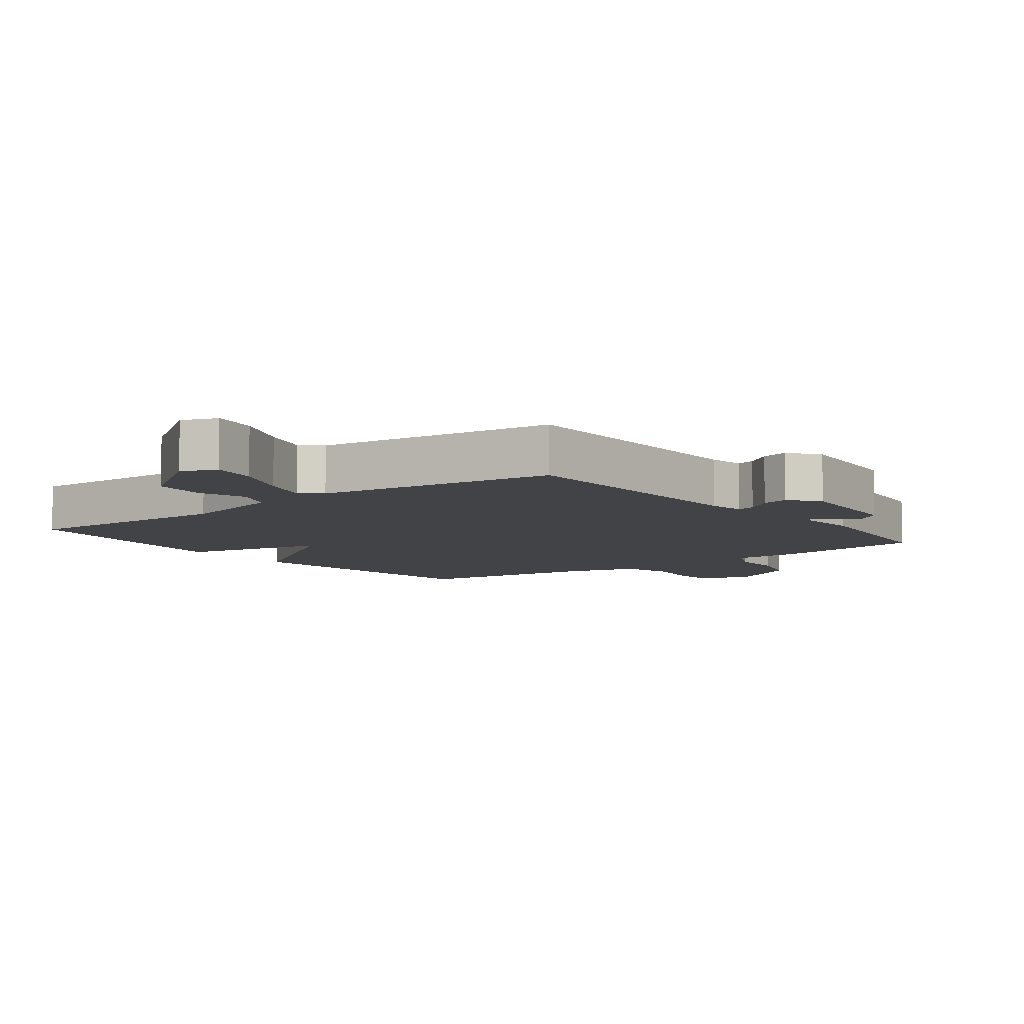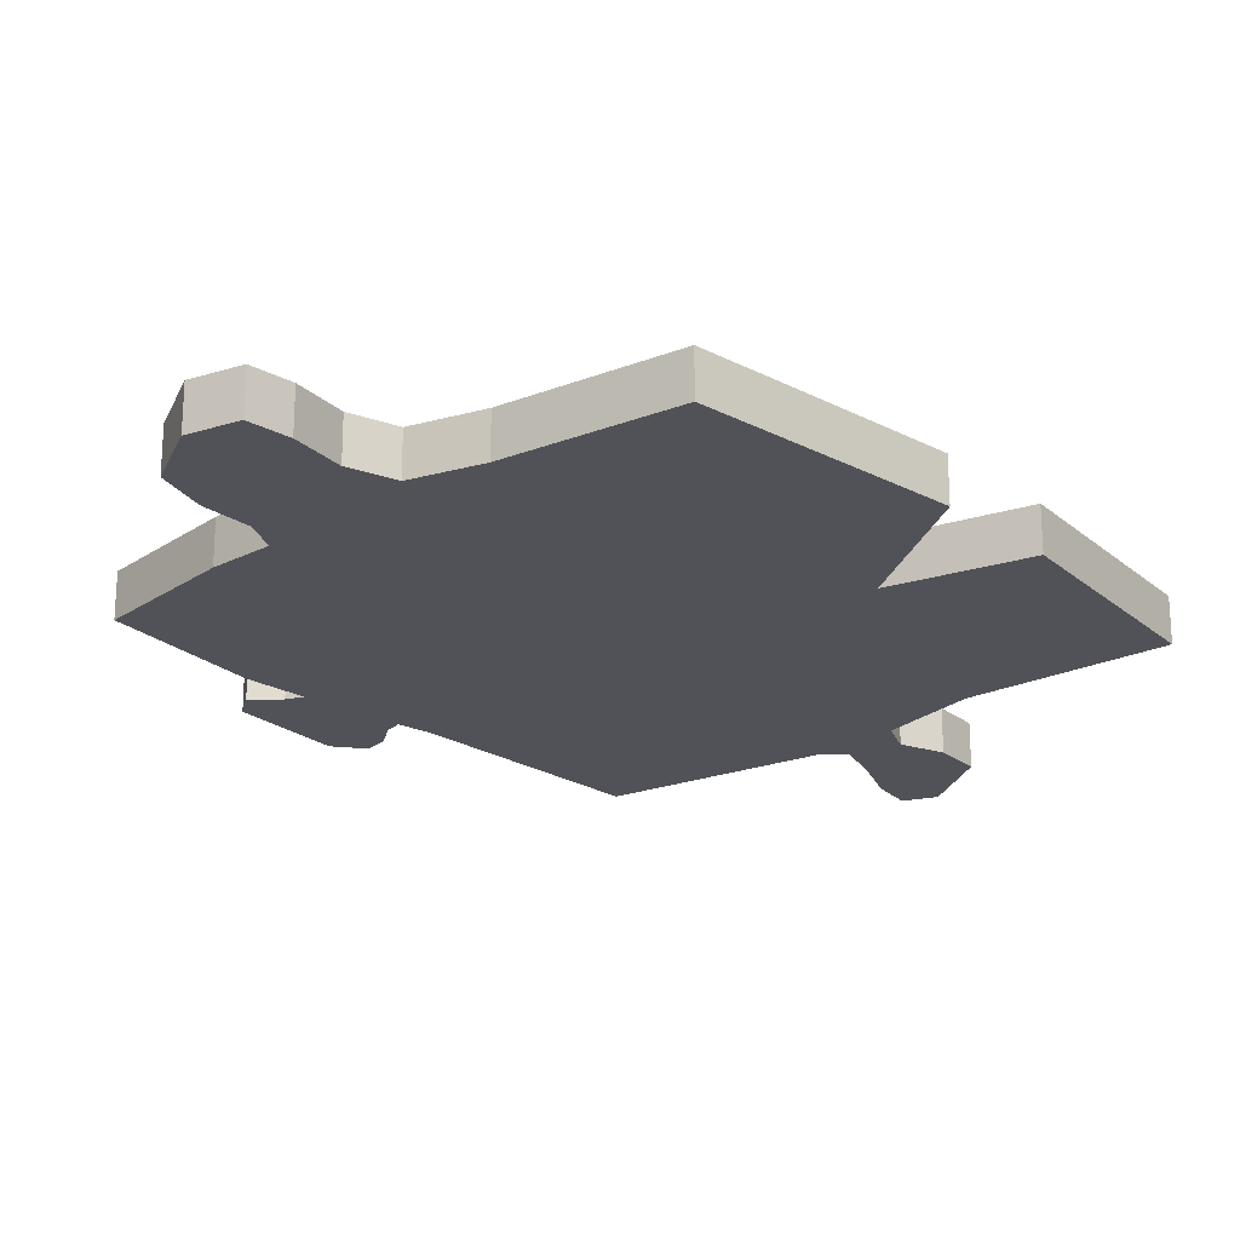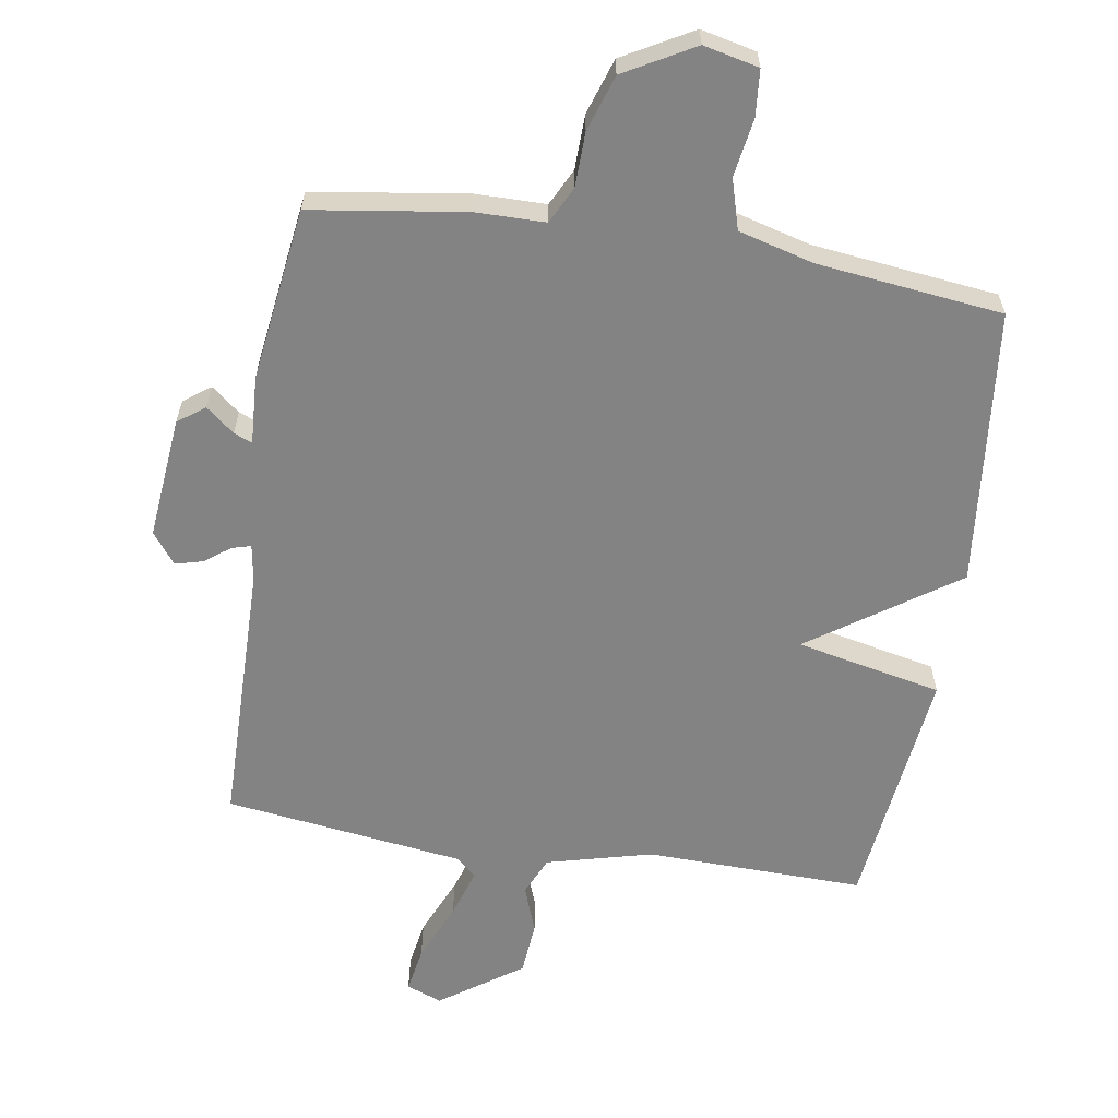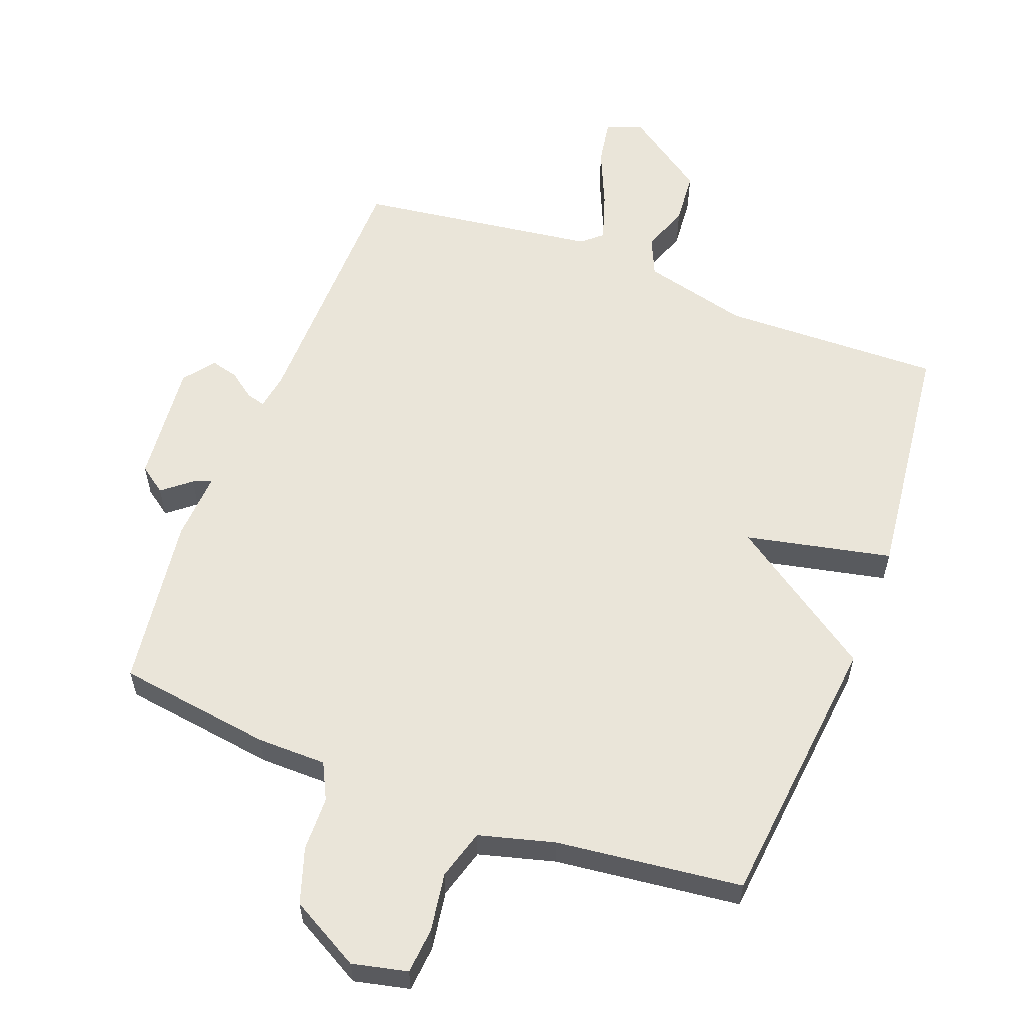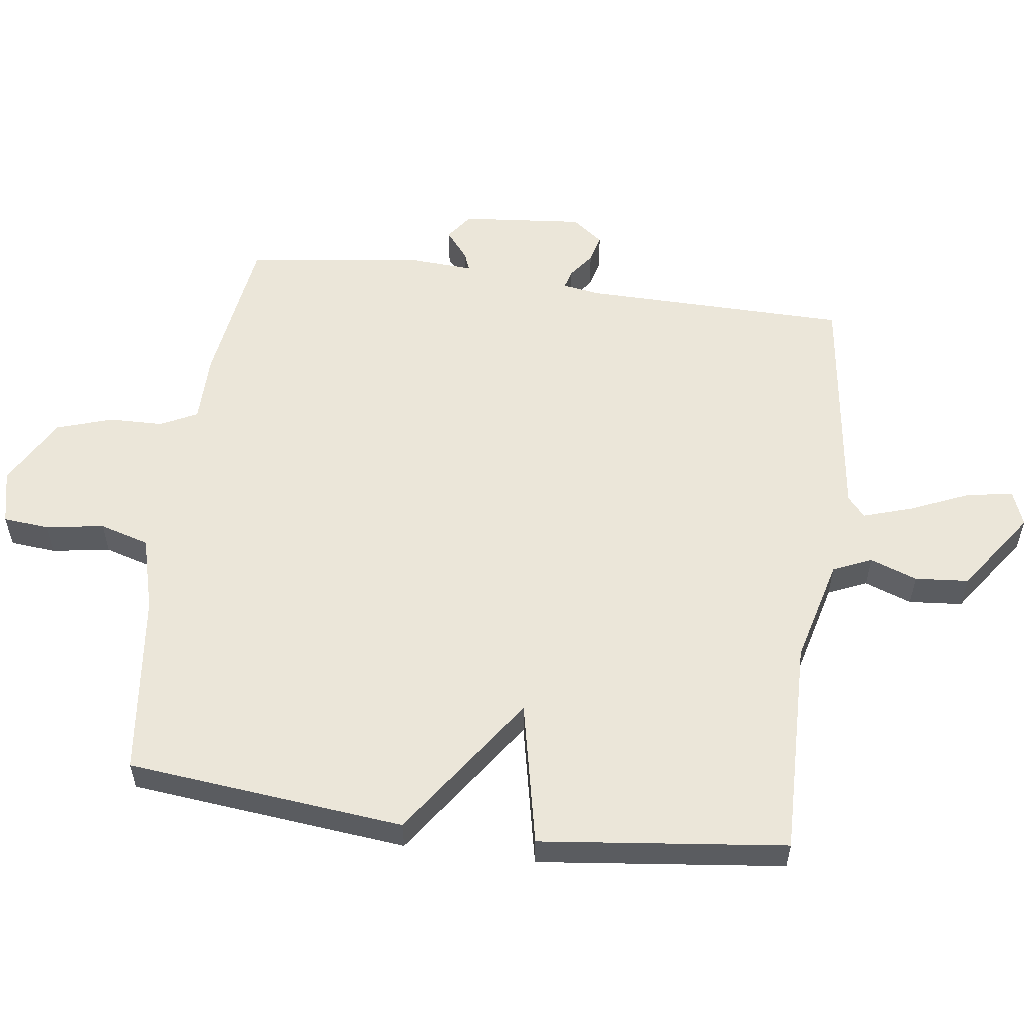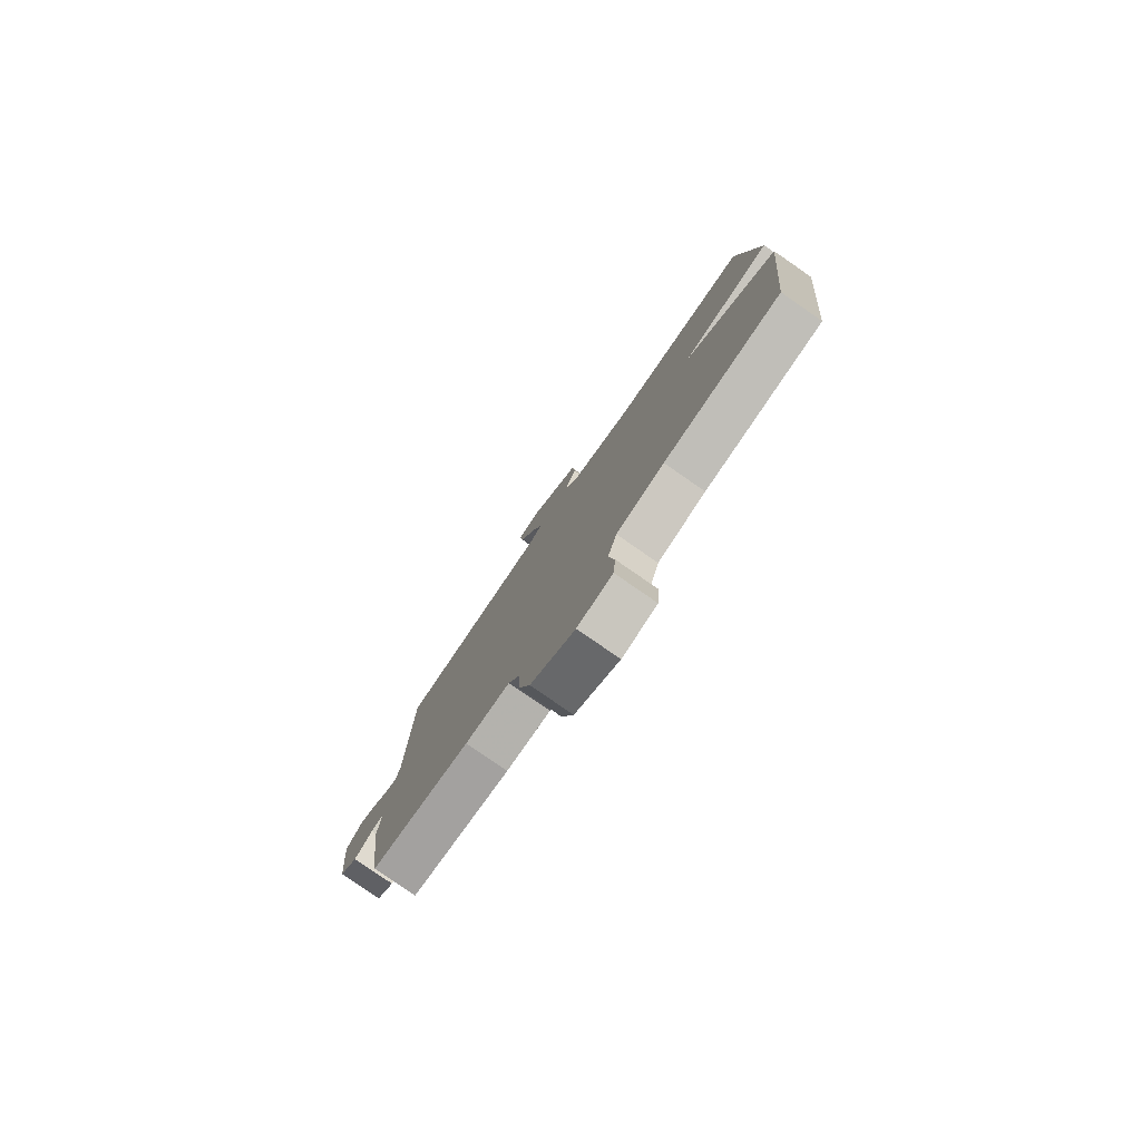
<metadata>
{"format":"obj","ext":"obj","renderer":"f3d","projection":"perspective","resolution":1024,"background":"white","views":[{"elev":-7.4,"azim":37.5,"up":"+Y"},{"elev":-21.5,"azim":-138.6,"up":"+Y"},{"elev":-61.2,"azim":171.0,"up":"+Y"},{"elev":58.0,"azim":-159.2,"up":"+Y"},{"elev":56.1,"azim":-82.3,"up":"+Y"},{"elev":-79.9,"azim":-124.7,"up":"+Z"}]}
</metadata>
<code>
v -0.5 0.07 0.5
v -0.167 0.07 0.492
v -0.006 0.07 0.533
v 0.02 0.07 0.592
v -0.006 0.07 0.664
v 0.001 0.07 0.746
v 0.125 0.07 0.833
v 0.179 0.07 0.812
v 0.167 0.07 0.741
v 0.128 0.07 0.651
v 0.104 0.07 0.576
v 0.135 0.07 0.549
v 0.5 0.07 0.5
v 0.505 0.07 0.094
v 0.514 0.07 0.038
v 0.543 0.07 0.046
v 0.582 0.07 0.075
v 0.624 0.07 0.086
v 0.66 0.07 0.039
v 0.642 0.07 -0.148
v 0.601 0.07 -0.178
v 0.558 0.07 -0.143
v 0.53 0.07 -0.132
v 0.536 0.07 -0.236
v 0.5 0.07 -0.5
v 0.265 0.07 -0.534
v 0.159 0.07 -0.535
v 0.131 0.07 -0.591
v 0.129 0.07 -0.674
v 0.101 0.07 -0.759
v -0.005 0.07 -0.818
v -0.089 0.07 -0.799
v -0.095 0.07 -0.729
v -0.081 0.07 -0.64
v -0.103 0.07 -0.564
v -0.218 0.07 -0.533
v -0.5 0.07 -0.5
v -0.544 0.07 -0.076
v -0.322 0.07 0.077
v -0.544 0.07 0.124
v -0.5 0 0.5
v -0.167 0 0.492
v -0.006 0 0.533
v 0.02 0 0.592
v -0.006 0 0.664
v 0.001 0 0.746
v 0.125 0 0.833
v 0.179 0 0.812
v 0.167 0 0.741
v 0.128 0 0.651
v 0.104 0 0.576
v 0.135 0 0.549
v 0.5 0 0.5
v 0.505 0 0.094
v 0.514 0 0.038
v 0.543 0 0.046
v 0.582 0 0.075
v 0.624 0 0.086
v 0.66 0 0.039
v 0.642 0 -0.148
v 0.601 0 -0.178
v 0.558 0 -0.143
v 0.53 0 -0.132
v 0.536 0 -0.236
v 0.5 0 -0.5
v 0.265 0 -0.534
v 0.159 0 -0.535
v 0.131 0 -0.591
v 0.129 0 -0.674
v 0.101 0 -0.759
v -0.005 0 -0.818
v -0.089 0 -0.799
v -0.095 0 -0.729
v -0.081 0 -0.64
v -0.103 0 -0.564
v -0.218 0 -0.533
v -0.5 0 -0.5
v -0.544 0 -0.076
v -0.322 0 0.077
v -0.544 0 0.124
f 39 40 1 2
f 36 37 38 39
f 39 2 3
f 36 39 3
f 35 36 3
f 34 35 3 4
f 32 33 34
f 31 32 34
f 30 31 34
f 29 30 34
f 28 29 34
f 27 28 34 4
f 26 27 4
f 25 26 4
f 24 25 4
f 23 24 4
f 22 23 4 5
f 20 21 22
f 19 20 22
f 18 19 22
f 17 18 22
f 16 17 22
f 15 16 22
f 15 22 5
f 14 15 5
f 12 13 14
f 11 12 14 5
f 6 7 8
f 5 6 8
f 11 5 8
f 10 11 8
f 8 9 10
f 42 41 80 79
f 79 78 77 76
f 43 42 79
f 43 79 76
f 43 76 75
f 44 43 75 74
f 74 73 72
f 74 72 71
f 74 71 70
f 74 70 69
f 74 69 68
f 44 74 68 67
f 44 67 66
f 44 66 65
f 44 65 64
f 44 64 63
f 45 44 63 62
f 62 61 60
f 62 60 59
f 62 59 58
f 62 58 57
f 62 57 56
f 62 56 55
f 45 62 55
f 45 55 54
f 54 53 52
f 45 54 52 51
f 48 47 46
f 48 46 45
f 48 45 51
f 48 51 50
f 50 49 48
f 1 41 42 2
f 2 42 43 3
f 3 43 44 4
f 4 44 45 5
f 5 45 46 6
f 6 46 47 7
f 7 47 48 8
f 8 48 49 9
f 9 49 50 10
f 10 50 51 11
f 11 51 52 12
f 12 52 53 13
f 13 53 54 14
f 14 54 55 15
f 15 55 56 16
f 16 56 57 17
f 17 57 58 18
f 18 58 59 19
f 19 59 60 20
f 20 60 61 21
f 21 61 62 22
f 22 62 63 23
f 23 63 64 24
f 24 64 65 25
f 25 65 66 26
f 26 66 67 27
f 27 67 68 28
f 28 68 69 29
f 29 69 70 30
f 30 70 71 31
f 31 71 72 32
f 32 72 73 33
f 33 73 74 34
f 34 74 75 35
f 35 75 76 36
f 36 76 77 37
f 37 77 78 38
f 38 78 79 39
f 39 79 80 40
f 40 80 41 1

</code>
